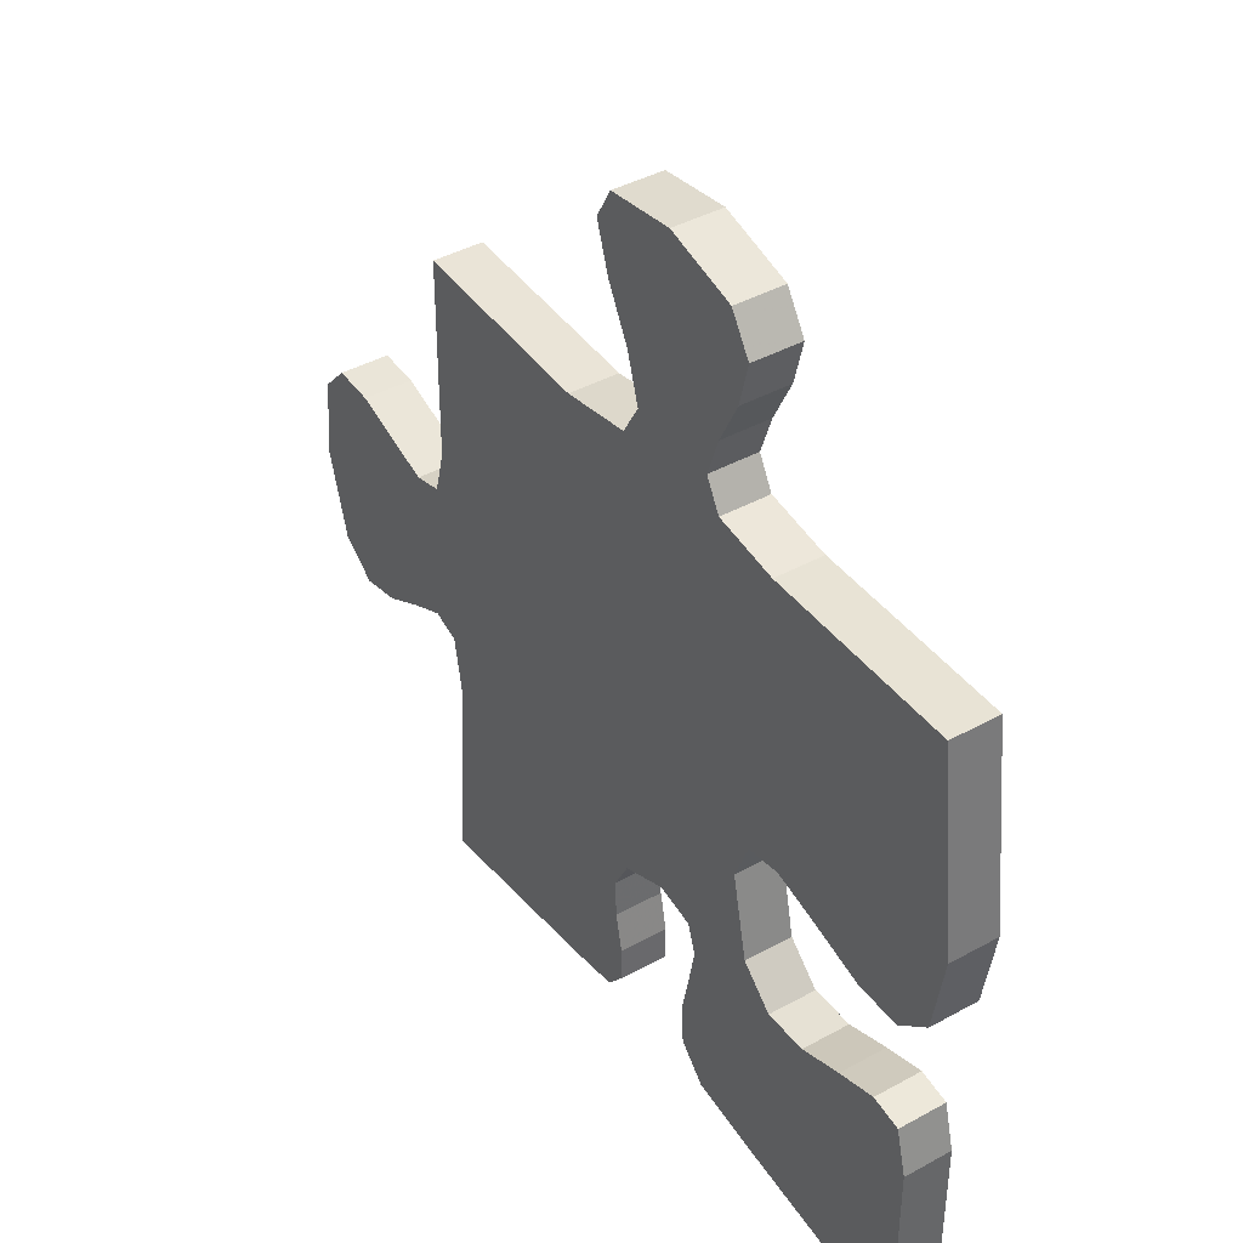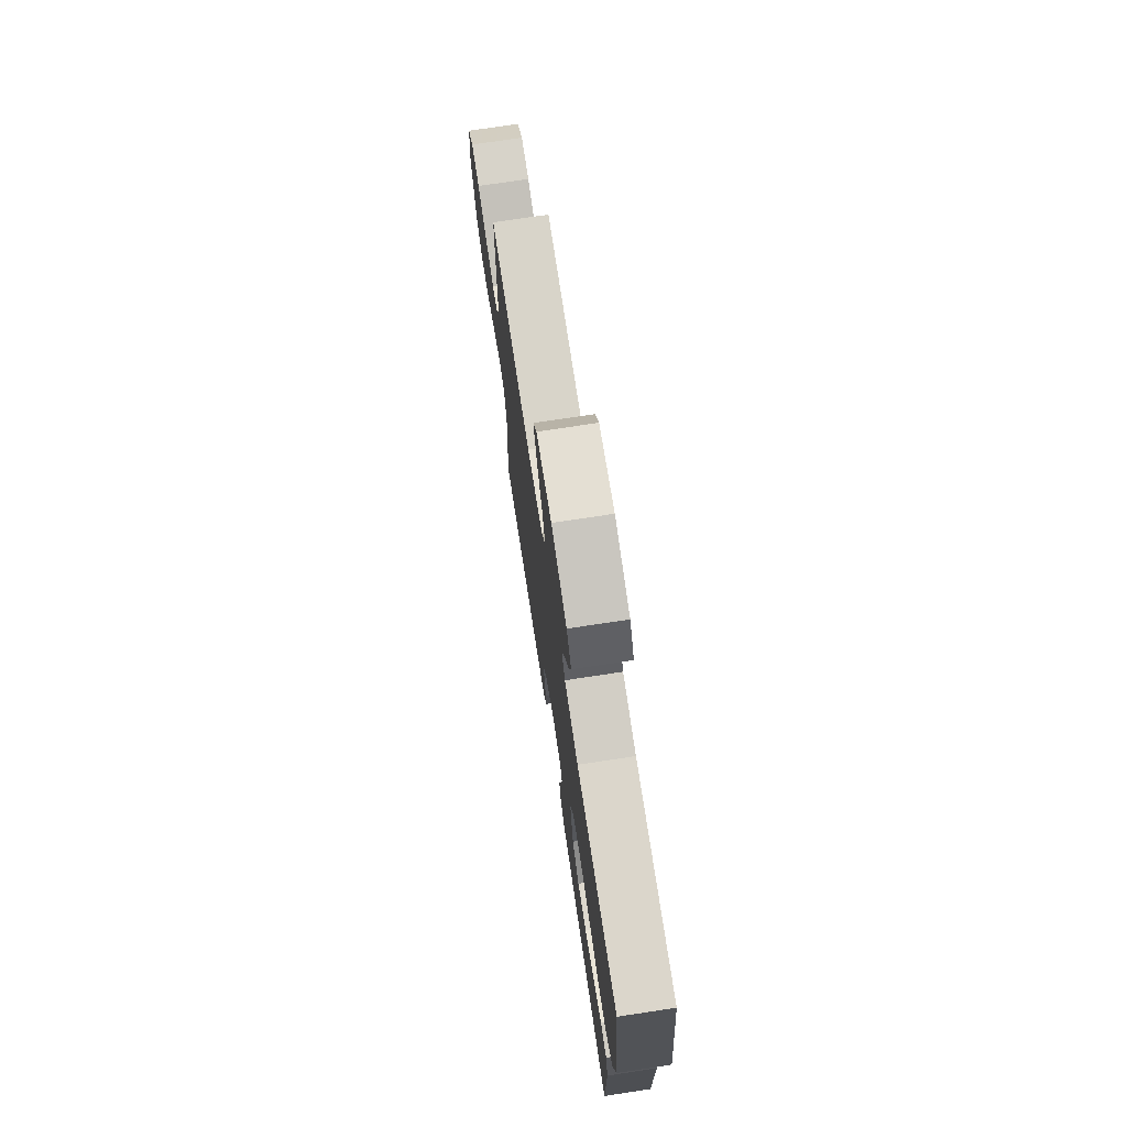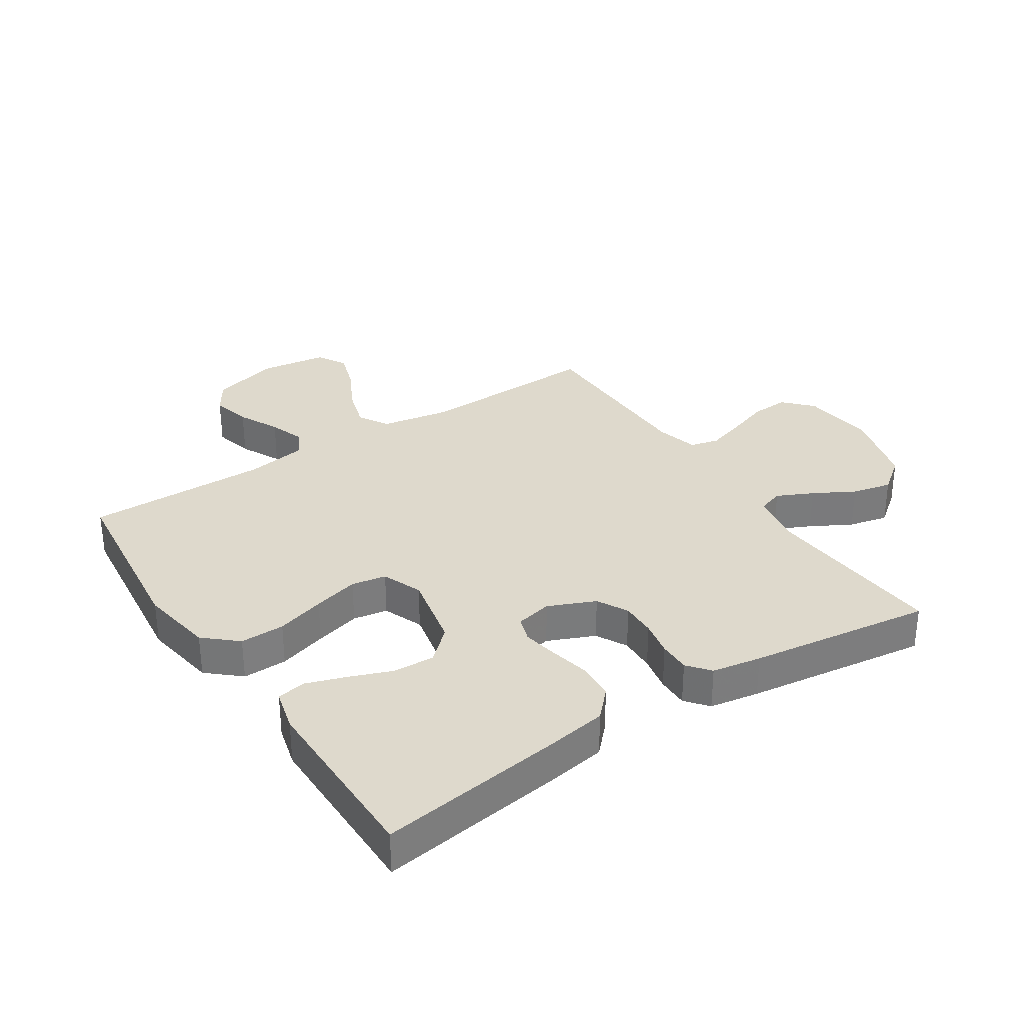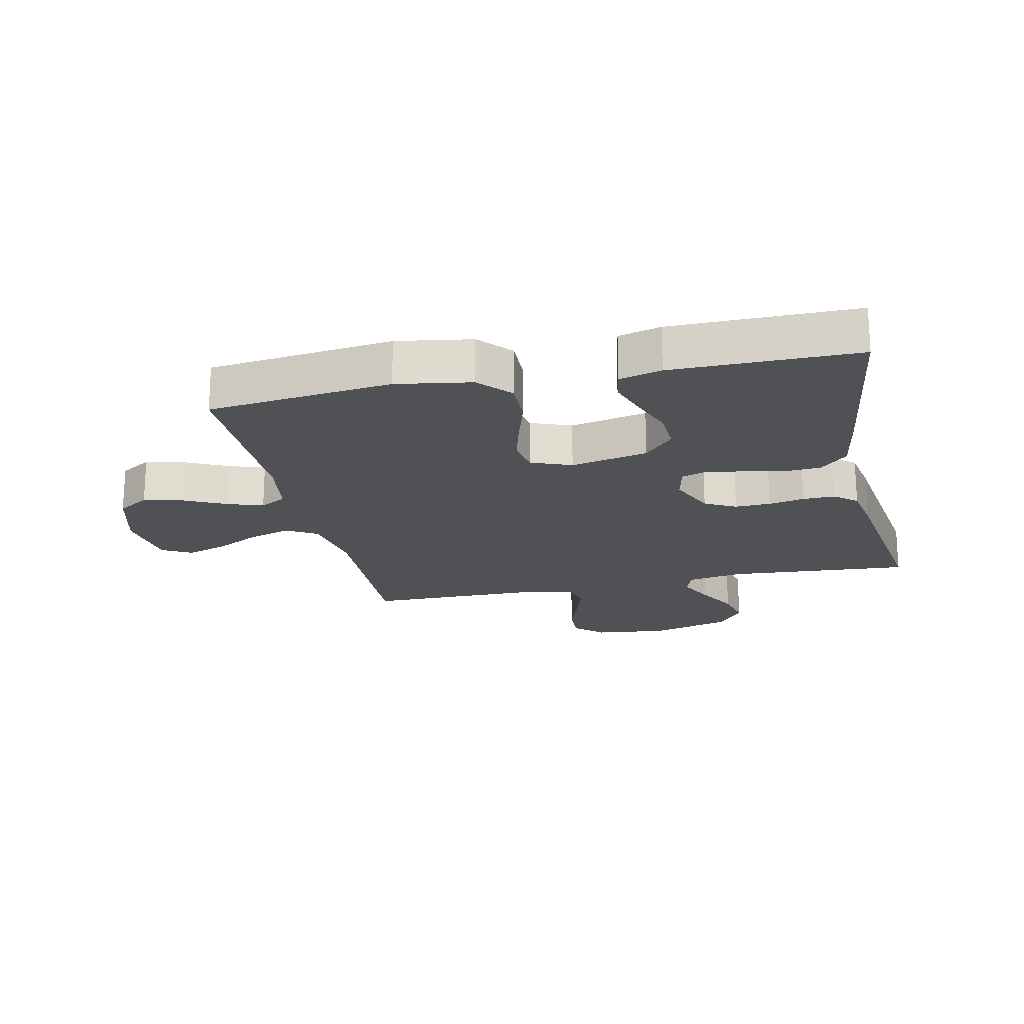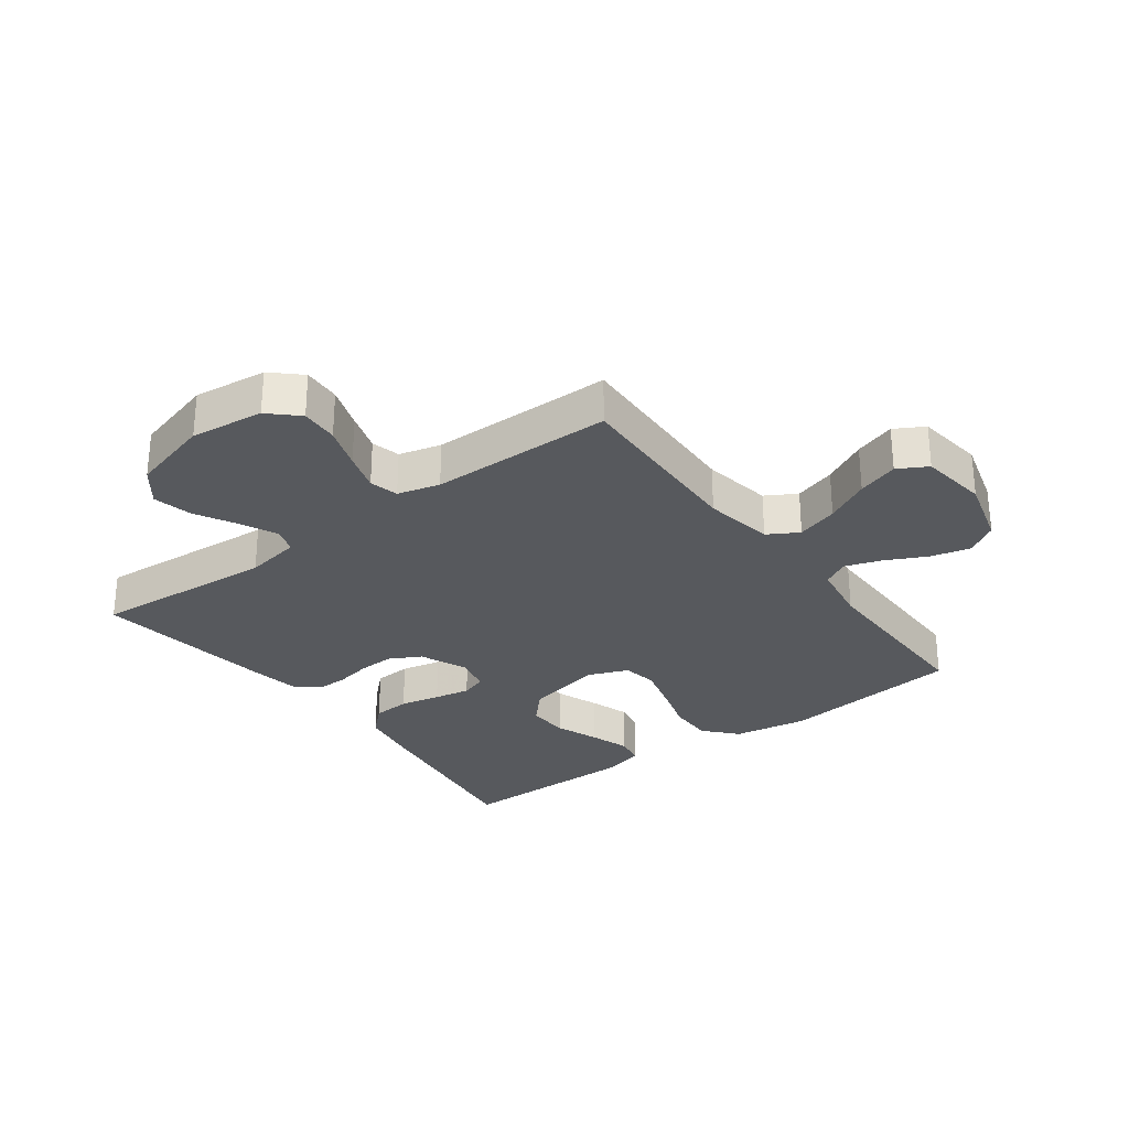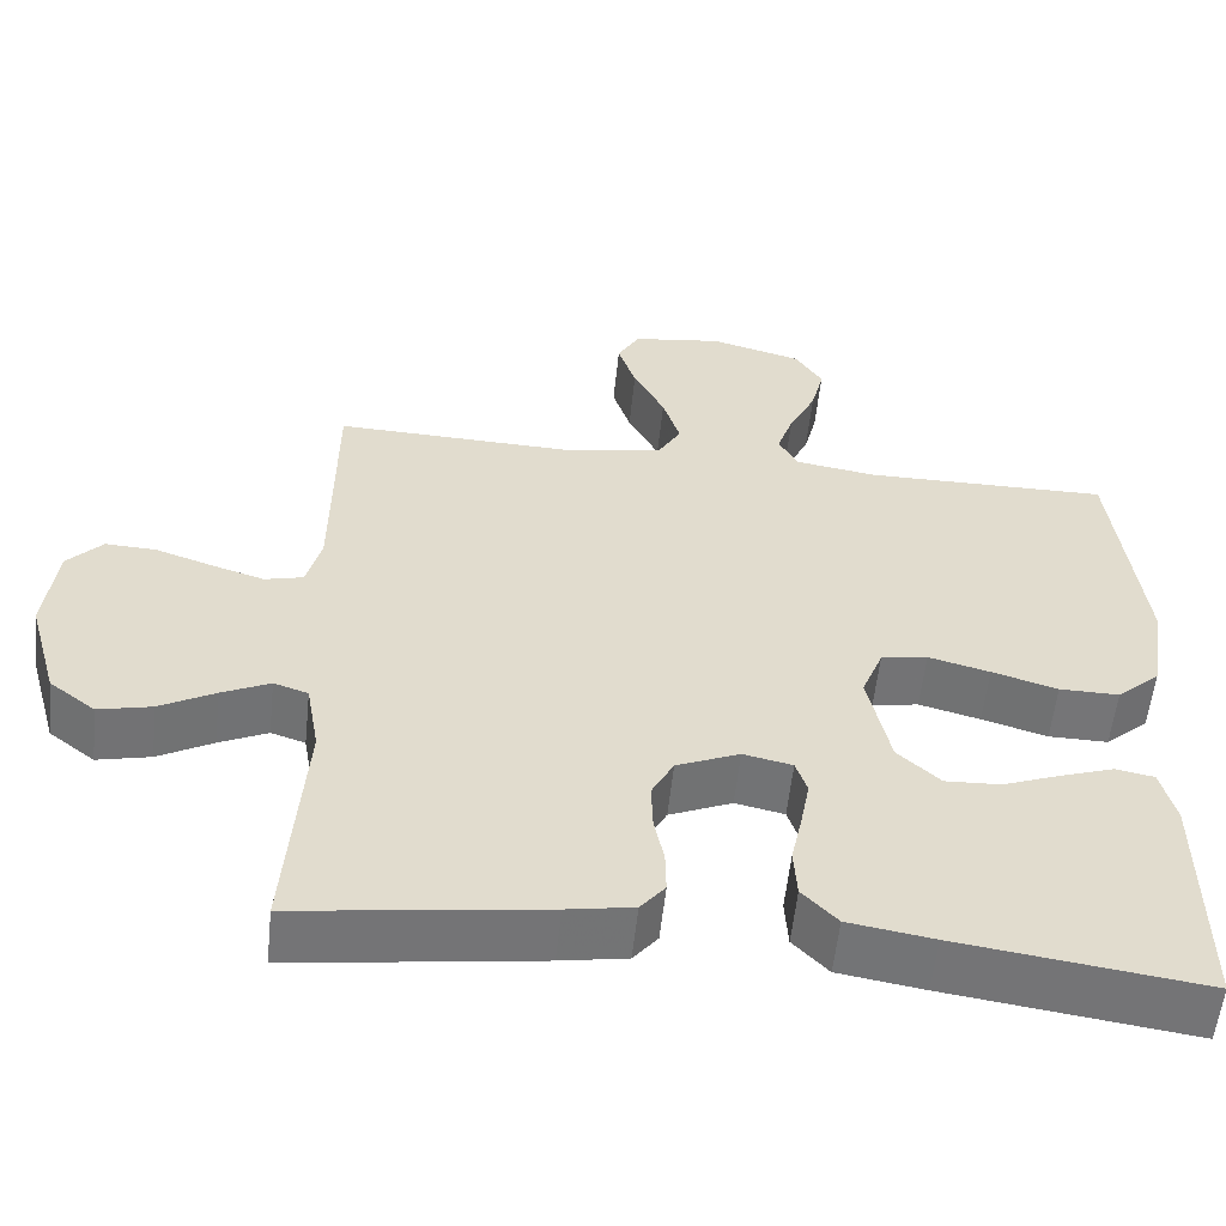
<metadata>
{"format":"obj","ext":"obj","renderer":"f3d","projection":"perspective","resolution":1024,"background":"white","views":[{"elev":41.7,"azim":56.4,"up":"+Z"},{"elev":73.9,"azim":81.4,"up":"+Z"},{"elev":32.1,"azim":146.7,"up":"+Y"},{"elev":-19.9,"azim":102.3,"up":"+Y"},{"elev":-29.0,"azim":-53.5,"up":"+Y"},{"elev":-56.6,"azim":-6.0,"up":"+Z"}]}
</metadata>
<code>
v -0.5 0.07 -0.5
v -0.478 0.07 -0.2
v -0.494 0.07 -0.109
v -0.536 0.07 -0.095
v -0.595 0.07 -0.123
v -0.662 0.07 -0.16
v -0.727 0.07 -0.175
v -0.783 0.07 -0.132
v -0.82 0.07 0
v -0.806 0.07 0.12
v -0.763 0.07 0.166
v -0.701 0.07 0.163
v -0.631 0.07 0.139
v -0.567 0.07 0.119
v -0.52 0.07 0.131
v -0.502 0.07 0.2
v -0.5 0.07 0.5
v -0.2 0.07 0.49
v -0.086 0.07 0.51
v -0.057 0.07 0.56
v -0.078 0.07 0.628
v -0.116 0.07 0.701
v -0.138 0.07 0.768
v -0.111 0.07 0.816
v 0 0.07 0.831
v 0.112 0.07 0.8
v 0.145 0.07 0.748
v 0.129 0.07 0.683
v 0.096 0.07 0.616
v 0.076 0.07 0.557
v 0.1 0.07 0.514
v 0.2 0.07 0.498
v 0.5 0.07 0.5
v 0.535 0.07 0.2
v 0.515 0.07 0.078
v 0.462 0.07 0.031
v 0.389 0.07 0.032
v 0.309 0.07 0.056
v 0.234 0.07 0.076
v 0.177 0.07 0.066
v 0.151 0.07 0
v 0.178 0.07 -0.126
v 0.23 0.07 -0.174
v 0.298 0.07 -0.171
v 0.369 0.07 -0.144
v 0.434 0.07 -0.122
v 0.481 0.07 -0.131
v 0.499 0.07 -0.2
v 0.5 0.07 -0.5
v 0.2 0.07 -0.458
v 0.096 0.07 -0.441
v 0.053 0.07 -0.396
v 0.049 0.07 -0.335
v 0.063 0.07 -0.269
v 0.074 0.07 -0.21
v 0.06 0.07 -0.168
v 0 0.07 -0.155
v -0.077 0.07 -0.188
v -0.104 0.07 -0.239
v -0.102 0.07 -0.297
v -0.09 0.07 -0.356
v -0.089 0.07 -0.408
v -0.119 0.07 -0.445
v -0.2 0.07 -0.459
v -0.5 0 -0.5
v -0.478 0 -0.2
v -0.494 0 -0.109
v -0.536 0 -0.095
v -0.595 0 -0.123
v -0.662 0 -0.16
v -0.727 0 -0.175
v -0.783 0 -0.132
v -0.82 0 0
v -0.806 0 0.12
v -0.763 0 0.166
v -0.701 0 0.163
v -0.631 0 0.139
v -0.567 0 0.119
v -0.52 0 0.131
v -0.502 0 0.2
v -0.5 0 0.5
v -0.2 0 0.49
v -0.086 0 0.51
v -0.057 0 0.56
v -0.078 0 0.628
v -0.116 0 0.701
v -0.138 0 0.768
v -0.111 0 0.816
v 0 0 0.831
v 0.112 0 0.8
v 0.145 0 0.748
v 0.129 0 0.683
v 0.096 0 0.616
v 0.076 0 0.557
v 0.1 0 0.514
v 0.2 0 0.498
v 0.5 0 0.5
v 0.535 0 0.2
v 0.515 0 0.078
v 0.462 0 0.031
v 0.389 0 0.032
v 0.309 0 0.056
v 0.234 0 0.076
v 0.177 0 0.066
v 0.151 0 0
v 0.178 0 -0.126
v 0.23 0 -0.174
v 0.298 0 -0.171
v 0.369 0 -0.144
v 0.434 0 -0.122
v 0.481 0 -0.131
v 0.499 0 -0.2
v 0.5 0 -0.5
v 0.2 0 -0.458
v 0.096 0 -0.441
v 0.053 0 -0.396
v 0.049 0 -0.335
v 0.063 0 -0.269
v 0.074 0 -0.21
v 0.06 0 -0.168
v 0 0 -0.155
v -0.077 0 -0.188
v -0.104 0 -0.239
v -0.102 0 -0.297
v -0.09 0 -0.356
v -0.089 0 -0.408
v -0.119 0 -0.445
v -0.2 0 -0.459
f 63 64 1 2
f 60 61 62 63
f 59 60 63 2
f 58 59 2 3
f 57 58 3 4
f 51 52 53 54
f 51 54 55
f 50 51 55
f 49 50 55 56
f 44 45 46 47
f 44 47 48 49
f 35 36 37 38
f 35 38 39
f 32 33 34 35
f 31 32 35 39
f 30 31 39 40
f 26 27 28 29
f 26 29 30
f 25 26 30
f 21 22 23 24
f 20 21 24 25
f 16 17 18
f 15 16 18 19
f 10 11 12 13
f 10 13 14
f 9 10 14
f 8 9 14 15
f 5 6 7 8
f 4 5 8 15
f 43 44 49
f 42 43 49 56
f 41 42 56 57
f 20 25 30 40
f 19 20 40 41
f 19 41 57
f 4 15 19 57
f 66 65 128 127
f 127 126 125 124
f 66 127 124 123
f 67 66 123 122
f 68 67 122 121
f 118 117 116 115
f 119 118 115
f 119 115 114
f 120 119 114 113
f 111 110 109 108
f 113 112 111 108
f 102 101 100 99
f 103 102 99
f 99 98 97 96
f 103 99 96 95
f 104 103 95 94
f 93 92 91 90
f 94 93 90
f 94 90 89
f 88 87 86 85
f 89 88 85 84
f 82 81 80
f 83 82 80 79
f 77 76 75 74
f 78 77 74
f 78 74 73
f 79 78 73 72
f 72 71 70 69
f 79 72 69 68
f 113 108 107
f 120 113 107 106
f 121 120 106 105
f 104 94 89 84
f 105 104 84 83
f 121 105 83
f 121 83 79 68
f 1 65 66 2
f 2 66 67 3
f 3 67 68 4
f 4 68 69 5
f 5 69 70 6
f 6 70 71 7
f 7 71 72 8
f 8 72 73 9
f 9 73 74 10
f 10 74 75 11
f 11 75 76 12
f 12 76 77 13
f 13 77 78 14
f 14 78 79 15
f 15 79 80 16
f 16 80 81 17
f 17 81 82 18
f 18 82 83 19
f 19 83 84 20
f 20 84 85 21
f 21 85 86 22
f 22 86 87 23
f 23 87 88 24
f 24 88 89 25
f 25 89 90 26
f 26 90 91 27
f 27 91 92 28
f 28 92 93 29
f 29 93 94 30
f 30 94 95 31
f 31 95 96 32
f 32 96 97 33
f 33 97 98 34
f 34 98 99 35
f 35 99 100 36
f 36 100 101 37
f 37 101 102 38
f 38 102 103 39
f 39 103 104 40
f 40 104 105 41
f 41 105 106 42
f 42 106 107 43
f 43 107 108 44
f 44 108 109 45
f 45 109 110 46
f 46 110 111 47
f 47 111 112 48
f 48 112 113 49
f 49 113 114 50
f 50 114 115 51
f 51 115 116 52
f 52 116 117 53
f 53 117 118 54
f 54 118 119 55
f 55 119 120 56
f 56 120 121 57
f 57 121 122 58
f 58 122 123 59
f 59 123 124 60
f 60 124 125 61
f 61 125 126 62
f 62 126 127 63
f 63 127 128 64
f 64 128 65 1

</code>
